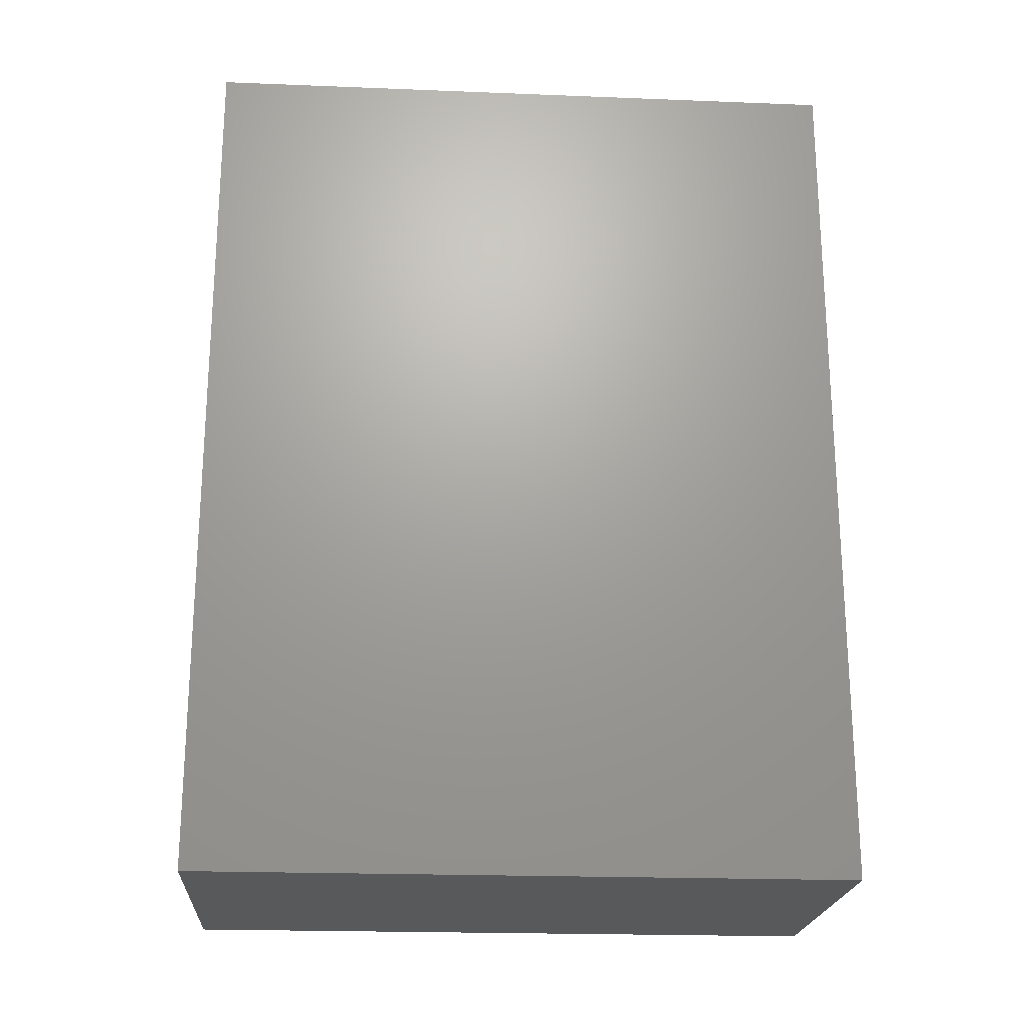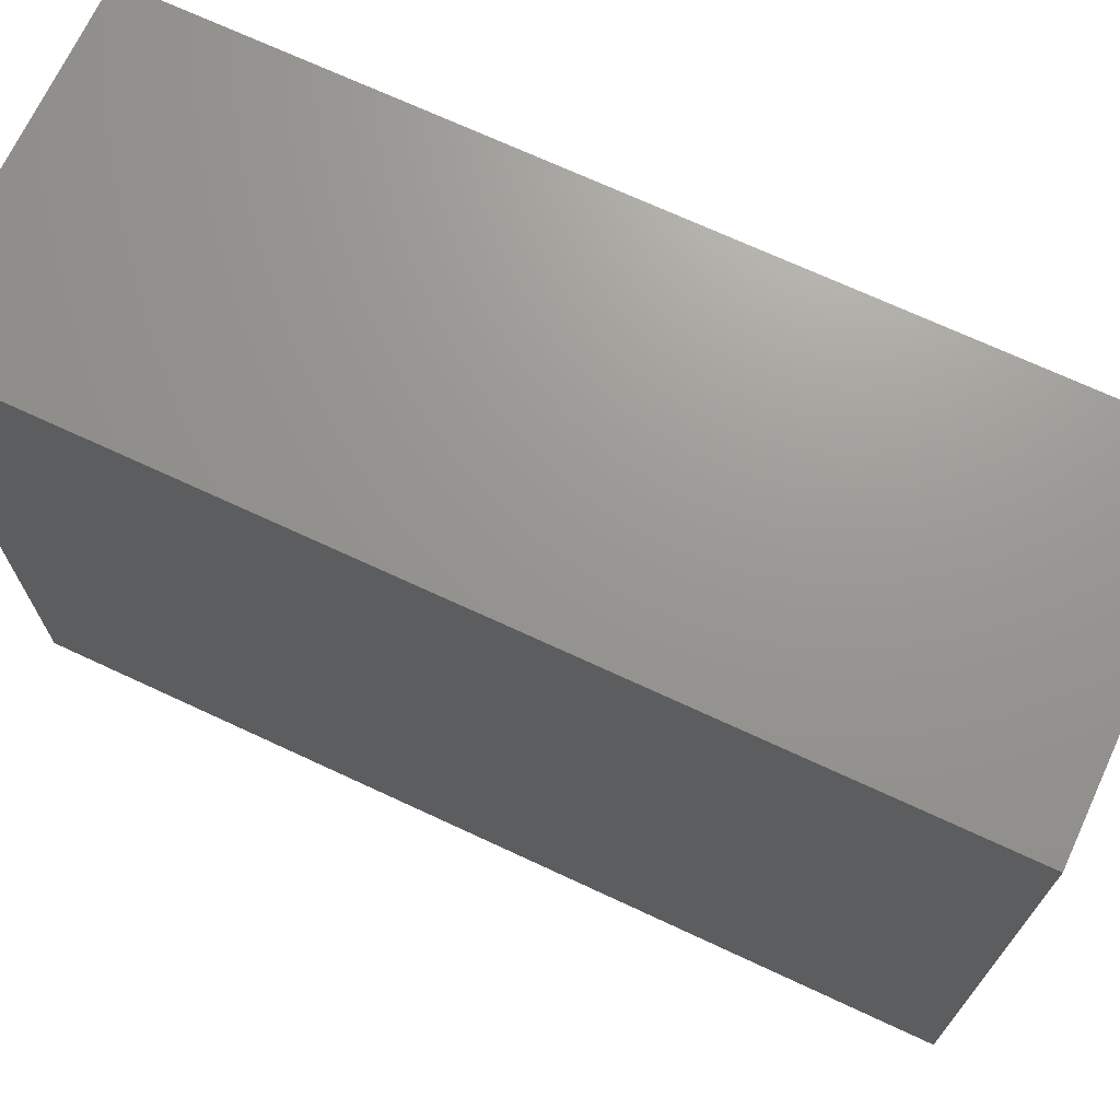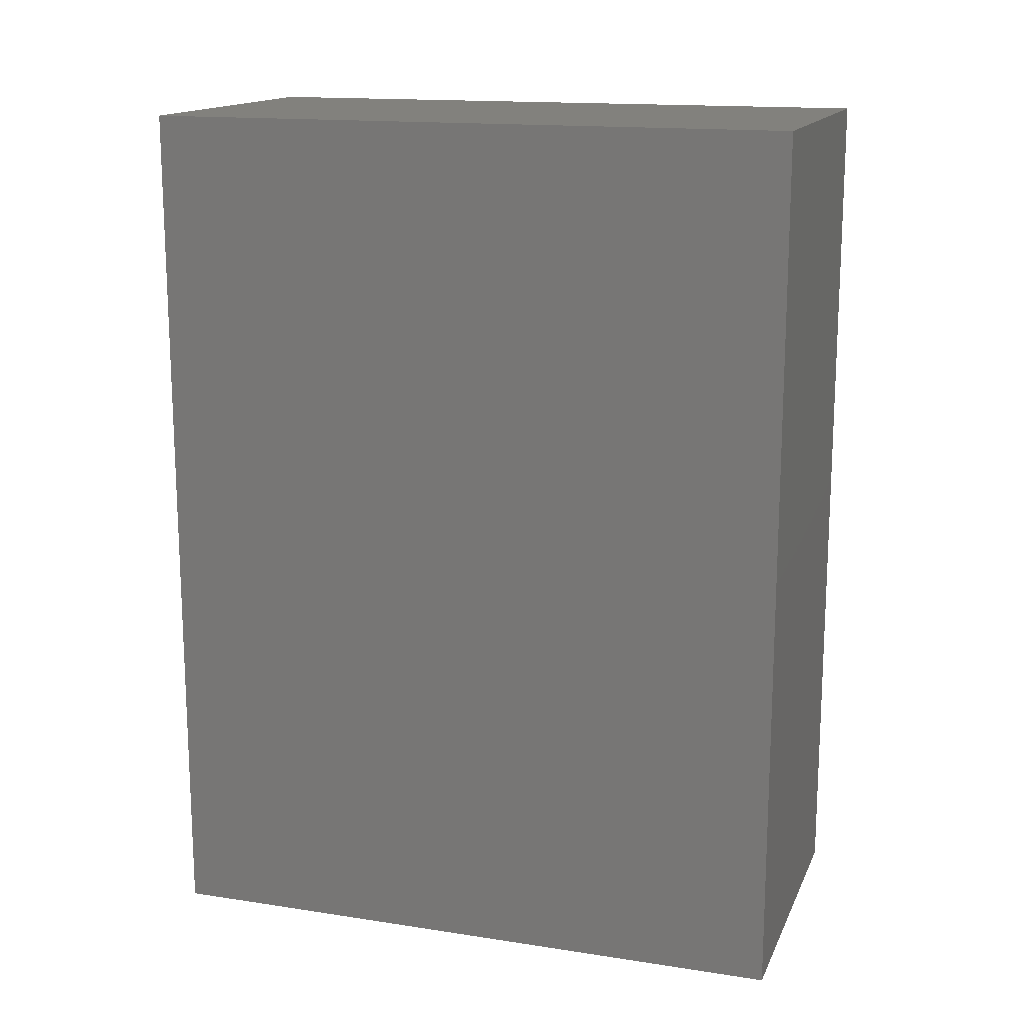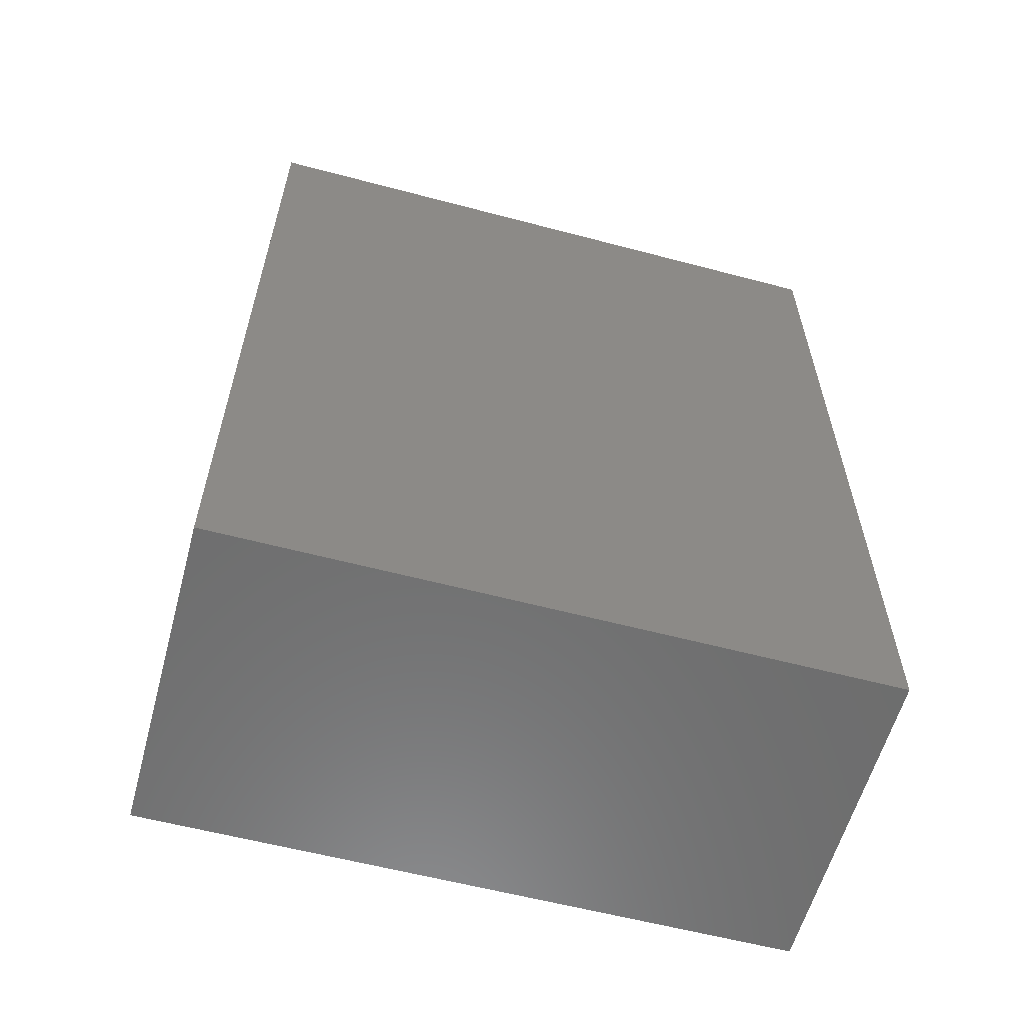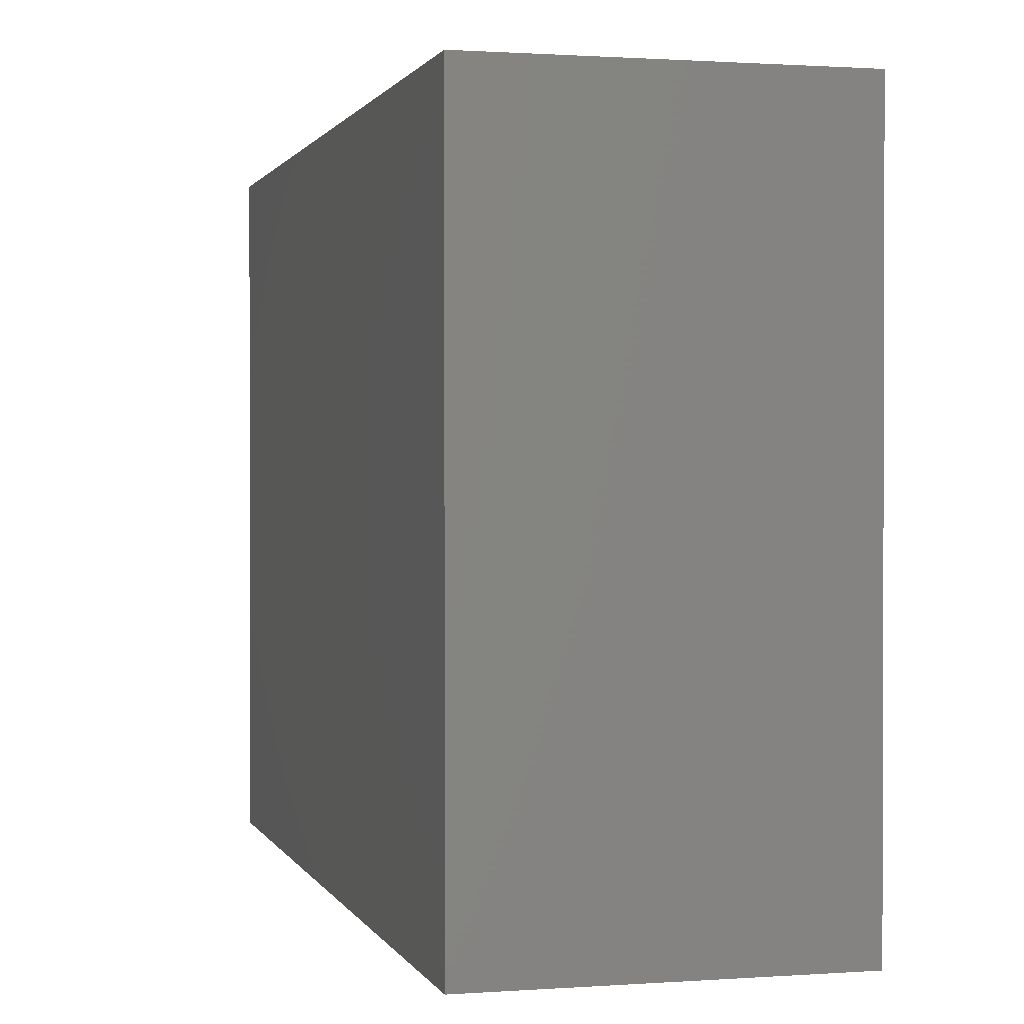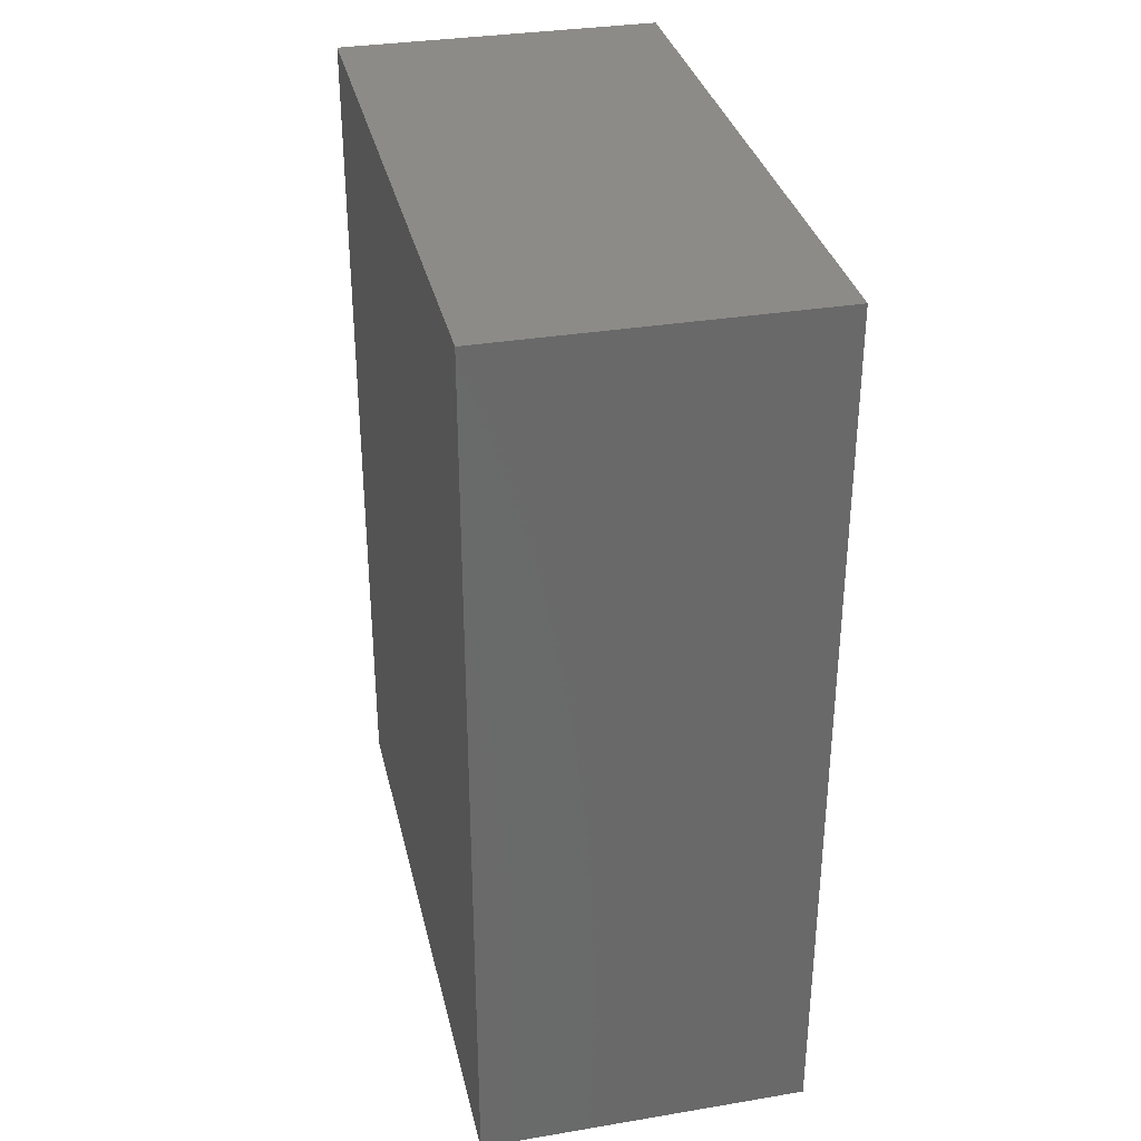
<metadata>
{"format":"stl","ext":"stl","renderer":"f3d","projection":"perspective","resolution":1024,"background":"white","views":[{"elev":-21.4,"azim":-94.0,"up":"+Z"},{"elev":70.3,"azim":-65.0,"up":"+Y"},{"elev":15.3,"azim":-72.0,"up":"+Z"},{"elev":-59.3,"azim":-105.2,"up":"+Z"},{"elev":1.0,"azim":-14.8,"up":"+Y"},{"elev":33.4,"azim":-12.8,"up":"+Z"}]}
</metadata>
<code>
# stl→obj: 8 verts, 12 faces
v -24 150 200
v -24 -150 -200
v -24 150 -200
v -24 -150 200
v -174 150 200
v -174 150 -200
v -174 -150 200
v -174 -150 -200
f 1 2 3
f 4 2 1
f 5 3 6
f 1 3 5
f 7 6 8
f 5 6 7
f 4 8 2
f 7 8 4
f 3 8 6
f 2 8 3
f 4 5 7
f 1 5 4

</code>
